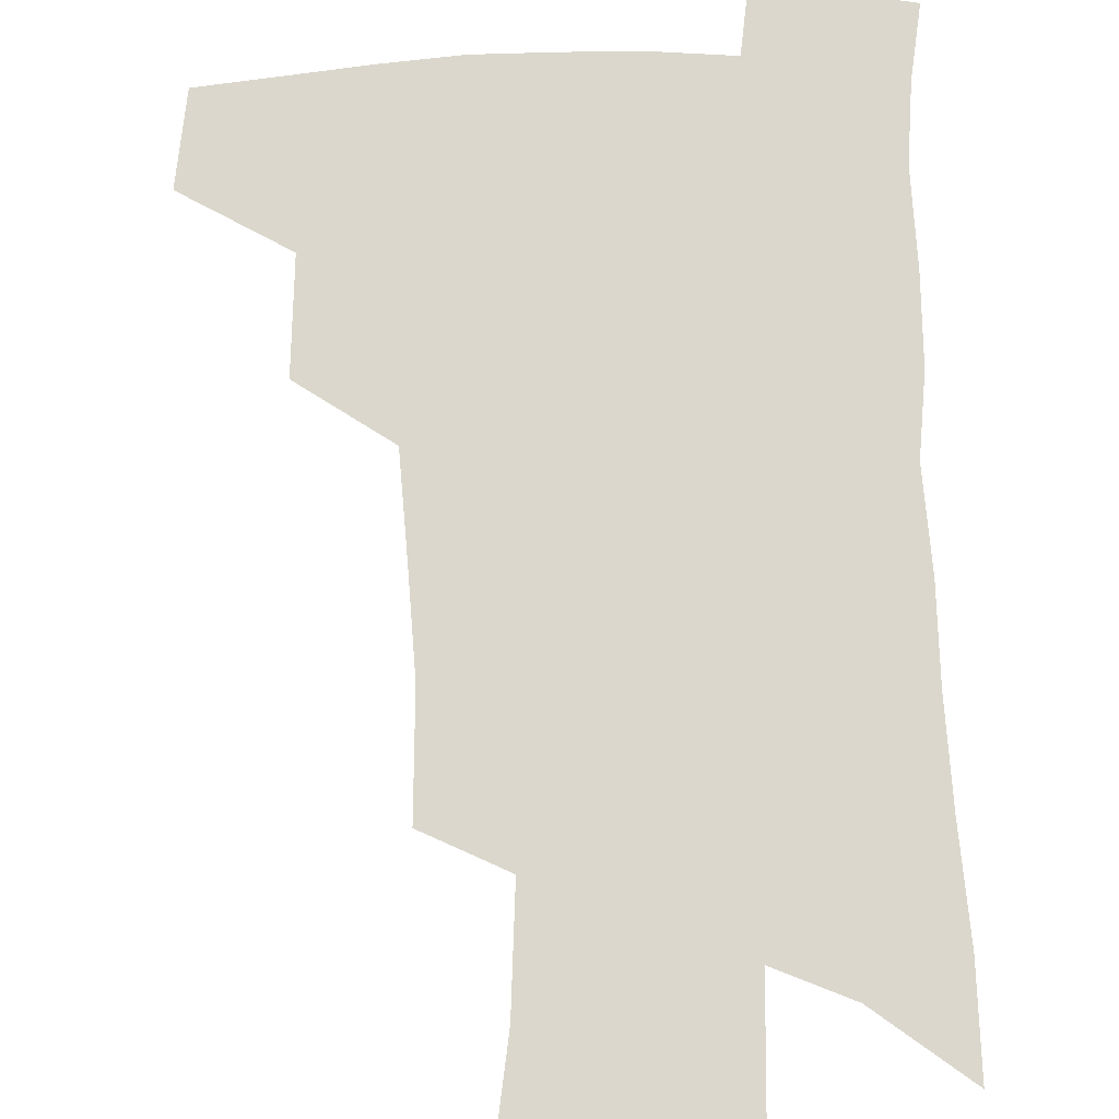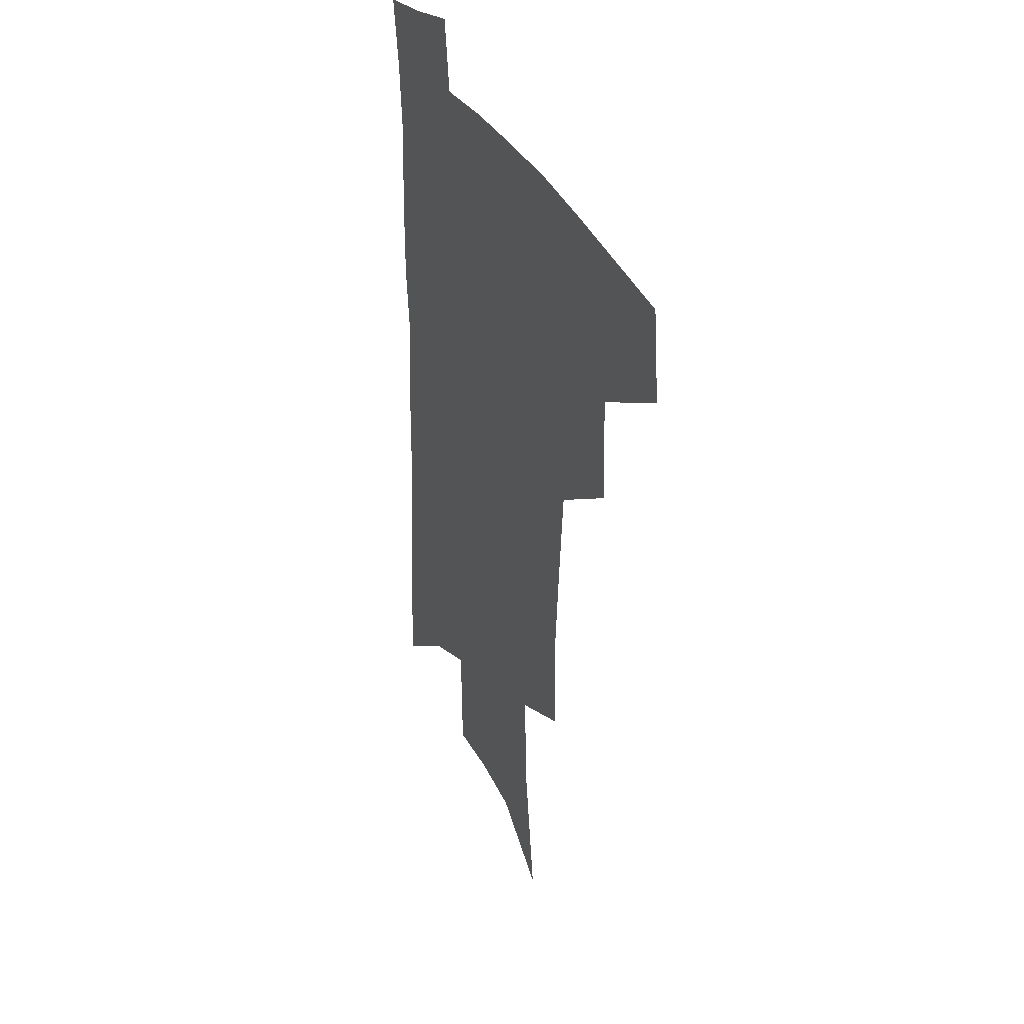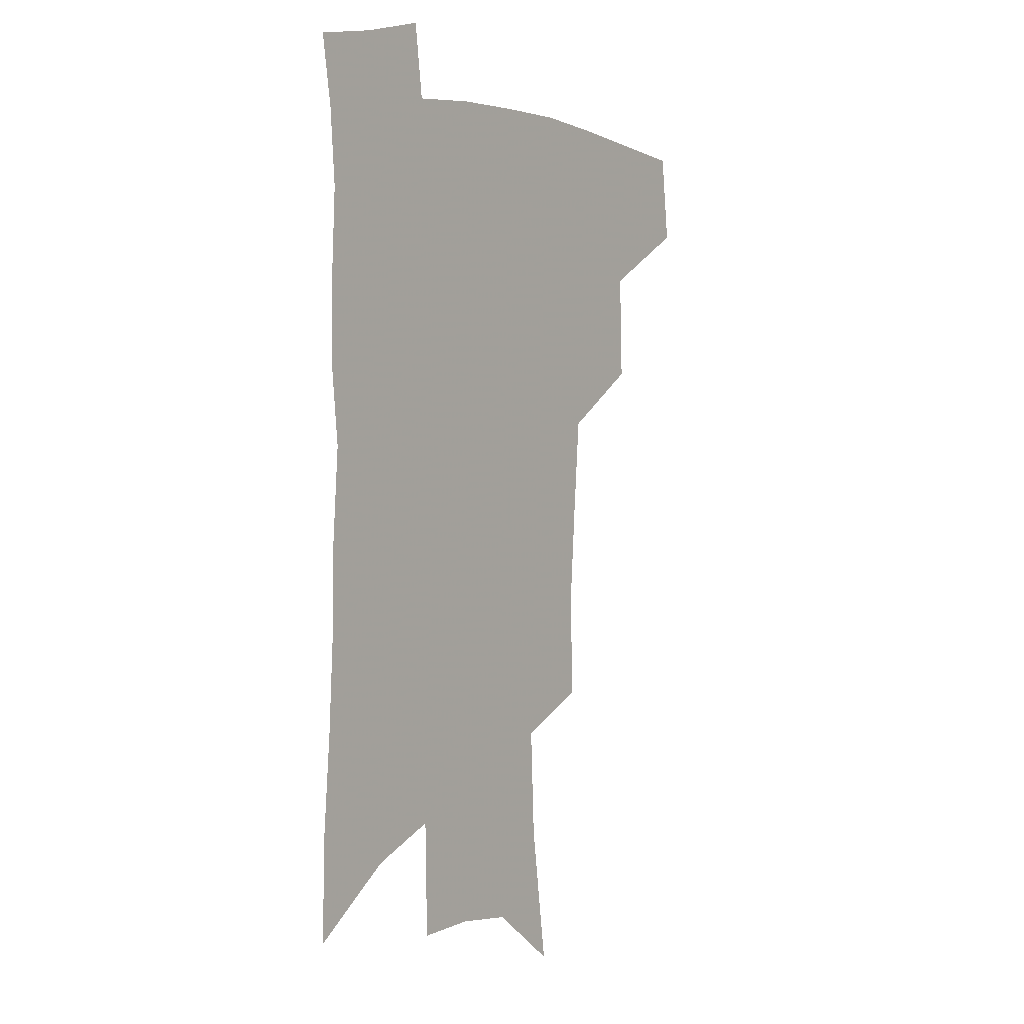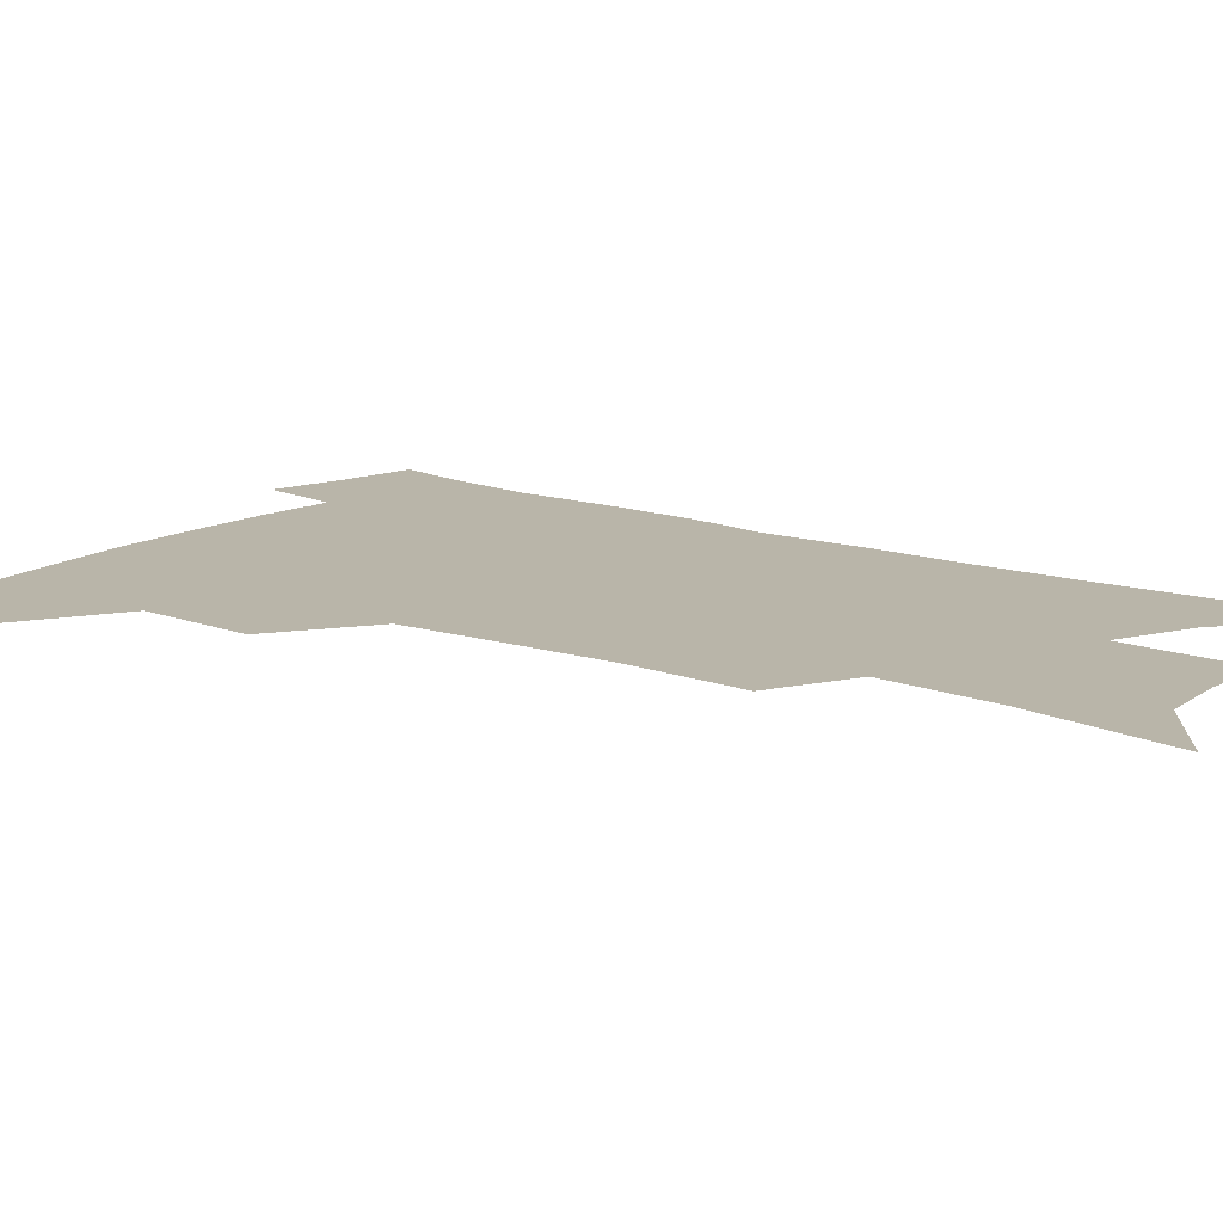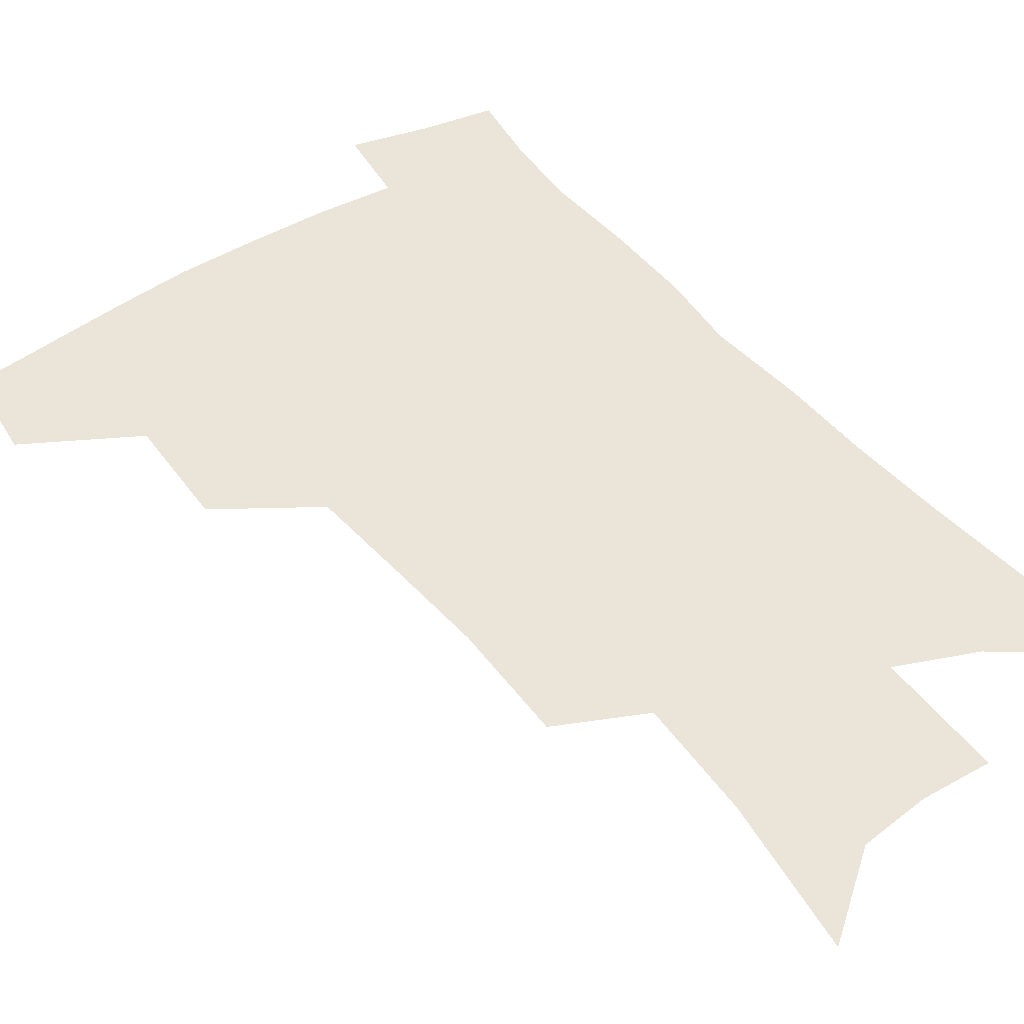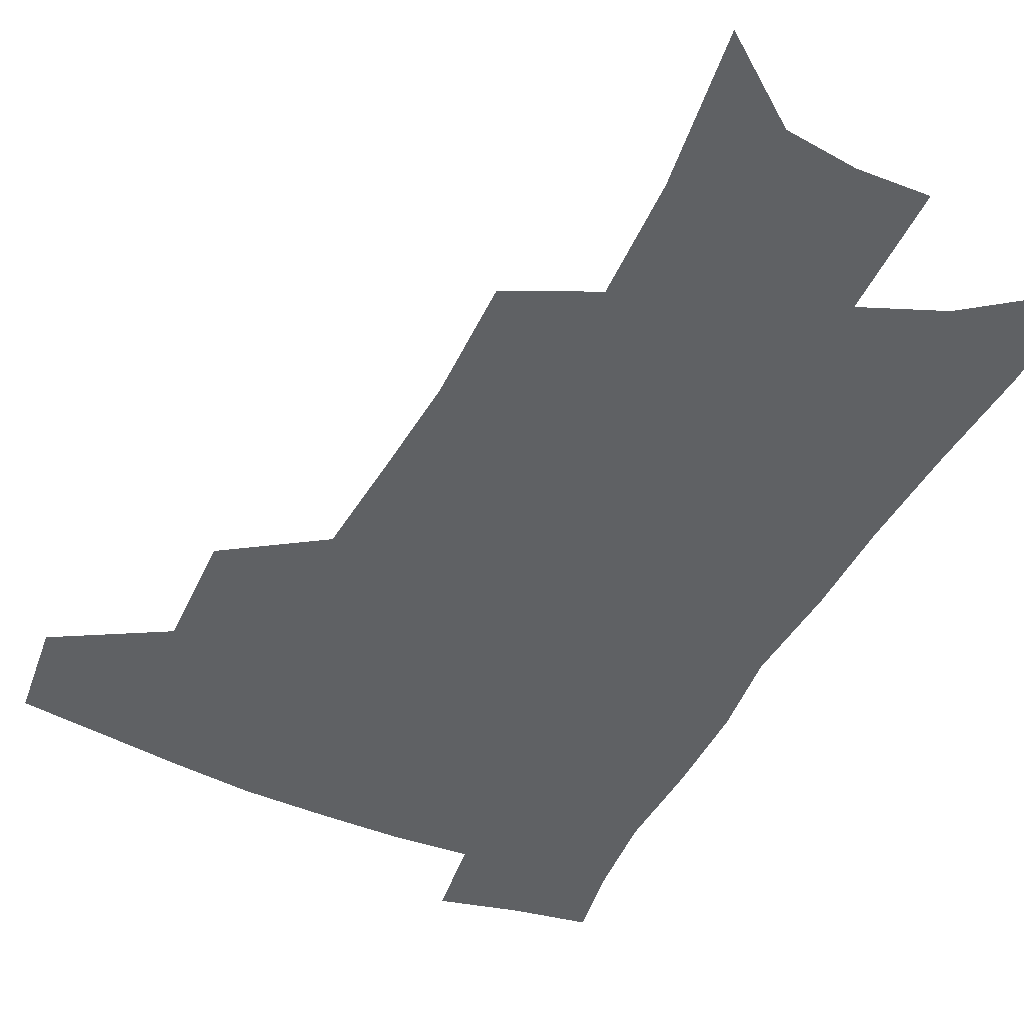
<metadata>
{"format":"obj","ext":"obj","renderer":"f3d","projection":"perspective","resolution":1024,"background":"white","views":[{"elev":73.2,"azim":-0.6,"up":"+Z"},{"elev":35.0,"azim":-114.8,"up":"+Y"},{"elev":3.3,"azim":127.0,"up":"+Y"},{"elev":13.4,"azim":-50.7,"up":"+Z"},{"elev":45.3,"azim":-34.8,"up":"+Z"},{"elev":-46.7,"azim":-25.3,"up":"+Z"}]}
</metadata>
<code>
v 488.4 439.8 0
v 492.2 472.8 0
v 523.6 380.1 0
v 524.9 419.5 0
v 523.2 449 0
v 520.1 476.4 0
v 559.7 247.9 0
v 560.4 289.2 0
v 558.1 323.8 0
v 555.3 359.4 0
v 552.1 391 0
v 552.9 425.5 0
v 551.1 452.8 0
v 547.4 480 0
v 579.3 141 0
v 586.4 193.6 0
v 588.1 234.7 0
v 586.8 272.2 0
v 585.6 307.8 0
v 583.3 339.5 0
v 581.4 371.4 0
v 580.6 402.6 0
v 579.5 429.8 0
v 578.7 455.7 0
v 575 482.9 0
v 607.5 163.1 0
v 611 209.5 0
v 610.4 244.8 0
v 609.6 282.8 0
v 608 314.4 0
v 606.4 345.7 0
v 605.2 376 0
v 604.8 405.7 0
v 604.3 431.2 0
v 604.1 457.3 0
v 603.2 483.4 0
v 631.2 166.3 0
v 633.2 214 0
v 632.4 250.4 0
v 631.3 283.2 0
v 630 317.3 0
v 629 348.5 0
v 628.4 378.4 0
v 628.3 406.5 0
v 628.8 431.9 0
v 629.7 457.6 0
v 629.9 483.4 0
v 654.9 165.6 0
v 655.7 209 0
v 654.7 247.7 0
v 653.2 283.2 0
v 652.4 314.4 0
v 651.7 346 0
v 651.5 375.7 0
v 651.7 404.1 0
v 652.9 430.5 0
v 654.4 456.6 0
v 656.8 481.6 0
v 660.2 508.9 0
v 681.8 198.4 0
v 679.5 237.7 0
v 677.4 274.1 0
v 675.3 308.7 0
v 676.5 337.2 0
v 675.5 369.1 0
v 676.1 397.9 0
v 677.1 426.1 0
v 678.6 453.6 0
v 681.6 478.2 0
v 686.5 502.6 0
v 713.7 175 0
v 712.8 211.8 0
v 709.7 250.4 0
v 707.7 285.8 0
v 707.1 318 0
v 704.6 353.2 0
v 707.3 381.3 0
v 707.1 412.5 0
v 705.5 445.5 0
v 707.5 472.9 0
v 711.3 498.4 0
f 4 5 1
f 1 5 2
f 5 6 2
f 10 11 3
f 3 11 4
f 11 12 4
f 4 12 5
f 12 13 5
f 5 13 6
f 13 14 6
f 17 18 7
f 7 18 8
f 18 19 8
f 8 19 9
f 19 20 9
f 9 20 10
f 20 21 10
f 10 21 11
f 21 22 11
f 11 22 12
f 22 23 12
f 12 23 13
f 23 24 13
f 13 24 14
f 24 25 14
f 15 26 16
f 26 27 16
f 16 27 17
f 27 28 17
f 17 28 18
f 28 29 18
f 18 29 19
f 29 30 19
f 19 30 20
f 30 31 20
f 20 31 21
f 31 32 21
f 21 32 22
f 32 33 22
f 22 33 23
f 33 34 23
f 23 34 24
f 34 35 24
f 24 35 25
f 35 36 25
f 26 37 27
f 37 38 27
f 27 38 28
f 38 39 28
f 28 39 29
f 39 40 29
f 29 40 30
f 40 41 30
f 30 41 31
f 41 42 31
f 31 42 32
f 42 43 32
f 32 43 33
f 43 44 33
f 33 44 34
f 44 45 34
f 34 45 35
f 45 46 35
f 35 46 36
f 46 47 36
f 37 48 38
f 48 49 38
f 38 49 39
f 49 50 39
f 39 50 40
f 50 51 40
f 40 51 41
f 51 52 41
f 41 52 42
f 52 53 42
f 42 53 43
f 53 54 43
f 43 54 44
f 54 55 44
f 44 55 45
f 55 56 45
f 45 56 46
f 56 57 46
f 46 57 47
f 57 58 47
f 49 60 50
f 60 61 50
f 50 61 51
f 61 62 51
f 51 62 52
f 62 63 52
f 52 63 53
f 63 64 53
f 53 64 54
f 64 65 54
f 54 65 55
f 65 66 55
f 55 66 56
f 66 67 56
f 56 67 57
f 67 68 57
f 57 68 58
f 68 69 58
f 58 69 59
f 69 70 59
f 60 71 61
f 71 72 61
f 61 72 62
f 72 73 62
f 62 73 63
f 73 74 63
f 63 74 64
f 74 75 64
f 64 75 65
f 75 76 65
f 65 76 66
f 76 77 66
f 66 77 67
f 77 78 67
f 67 78 68
f 78 79 68
f 68 79 69
f 79 80 69
f 69 80 70
f 80 81 70

</code>
